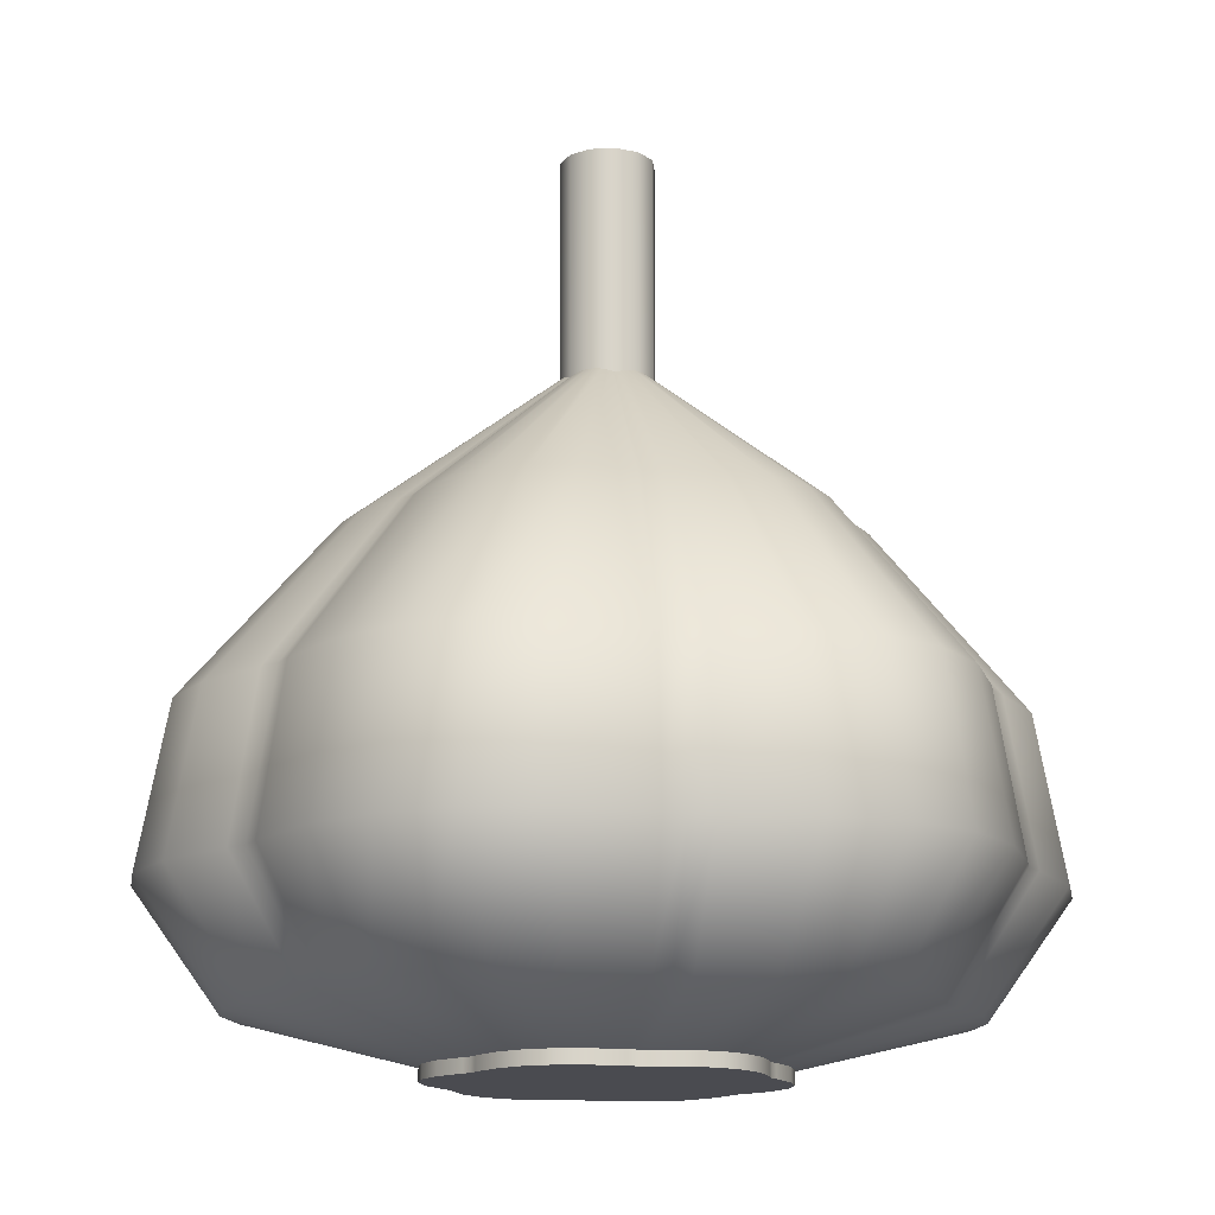
<metadata>
{"format":"obj","ext":"obj","renderer":"f3d","projection":"perspective","resolution":1024,"background":"white","views":[{"elev":-14.6,"azim":-129.5,"up":"+Y"}]}
</metadata>
<code>
g garlic
v 0.03912 0.1877 -0.02259
v 0.02259 0.4319 -0.03912
v 0.02259 0.1877 -0.03912
v 0.03912 0.4319 -0.02259
v 0.04517 0.1877 -4.271e-08
v 0.04517 0.4319 -7.523e-08
v 0.03912 0.1877 0.02259
v 0.03912 0.4319 0.02259
v 0.02259 0.1877 0.03912
v 0.02259 0.4319 0.03912
v -4.252e-08 0.1877 0.04517
v -7.939e-08 0.4319 0.04517
v -0.02259 0.1877 0.03912
v -0.02259 0.4319 0.03912
v -0.03912 0.1877 0.02258
v -0.03912 0.4319 0.02258
v -0.04517 0.1877 -9.009e-08
v -0.04517 0.4319 -1.226e-07
v -0.03912 0.1877 -0.02259
v -0.03912 0.4319 -0.02259
v -0.02259 0.1877 -0.03912
v -0.02259 0.4319 -0.03912
v -7.339e-09 0.1877 -0.04517
v -4.421e-08 0.4319 -0.04517
v 0.02259 0.1877 -0.03912
v 0.02259 0.4319 -0.03912
v 0.02259 0.4319 0.03912
v 0.04517 0.4319 -7.523e-08
v 0.03912 0.4319 0.02259
v -0.02259 0.4319 0.03912
v -7.939e-08 0.4319 0.04517
v -0.02259 0.4319 -0.03912
v 0.02259 0.4319 -0.03912
v 0.03912 0.4319 -0.02259
v -4.421e-08 0.4319 -0.04517
v -0.04517 0.4319 -1.226e-07
v -0.03912 0.4319 -0.02259
v -0.03912 0.4319 0.02258
v 0.008505 -0.4181 -0.1522
v 8.01e-08 -0.3759 -0.3078
v 1.401e-08 -0.4181 -0.1504
v 0.01741 -0.3759 -0.3114
v 2.303e-08 -0.2625 -0.3815
v 0.04206 -0.4181 -0.1553
v 0.02157 -0.2625 -0.3859
v -1.572e-07 -0.1065 -0.3554
v 0.08608 -0.3759 -0.3178
v 0.07074 -0.4181 -0.15
v 0.0201 -0.1065 -0.3595
v -1.286e-07 0.06312 -0.2236
v 0.1448 -0.3759 -0.307
v 0.09454 -0.4181 -0.1363
v 0.1067 -0.2625 -0.3939
v 0.01265 0.06312 -0.2262
v 2.92e-09 0.2177 -0.03761
v 0.002127 0.2177 -0.03804
v 0.1935 -0.3759 -0.2789
v 0.1135 -0.4181 -0.1141
v 0.09939 -0.1065 -0.367
v 0.06254 0.06312 -0.2309
v 0.01052 0.2177 -0.03883
v 0.1794 -0.2625 -0.3805
v 0.2322 -0.3759 -0.2335
v 0.1275 -0.4181 -0.08344
v 0.1052 0.06312 -0.223
v 0.01769 0.2177 -0.03751
v 0.1672 -0.1065 -0.3545
v 0.2398 -0.2625 -0.3456
v 0.261 -0.3759 -0.1708
v 0.1303 -0.4181 -0.07521
v 0.1406 0.06312 -0.2026
v 0.02364 0.2177 -0.03407
v 0.2234 -0.1065 -0.322
v 0.2878 -0.2625 -0.2894
v 0.2666 -0.3759 -0.1539
v 0.136 -0.4181 -0.06871
v 0.1687 0.06312 -0.1696
v 0.02837 0.2177 -0.02852
v 0.2681 -0.1065 -0.2696
v 0.3235 -0.2625 -0.2117
v 0.2784 -0.3759 -0.1406
v 0.1555 -0.4181 -0.04123
v 0.1896 0.06312 -0.1241
v 0.03188 0.2177 -0.02086
v 0.3013 -0.1065 -0.1972
v 0.3304 -0.2625 -0.1908
v 0.3183 -0.3759 -0.08437
v 0.1653 -0.4181 -0.01374
v 0.1937 0.06312 -0.1118
v 0.03257 0.2177 -0.0188
v 0.3078 -0.1065 -0.1777
v 0.345 -0.2625 -0.1743
v 0.3383 -0.3759 -0.02812
v 0.1653 -0.4181 0.01374
v 0.2022 0.06312 -0.1022
v 0.03401 0.2177 -0.01718
v 0.3214 -0.1065 -0.1624
v 0.3945 -0.2625 -0.1046
v 0.3383 -0.3759 0.02812
v 0.1555 -0.4181 0.04123
v 0.2313 0.06312 -0.0613
v 0.03889 0.2177 -0.01031
v 0.3675 -0.1065 -0.09742
v 0.4192 -0.2625 -0.03486
v 0.3183 -0.3759 0.08437
v 0.136 -0.4181 0.06871
v 0.2458 0.06312 -0.02043
v 0.04133 0.2177 -0.003436
v 0.3906 -0.1065 -0.03247
v 0.4192 -0.2625 0.03486
v 0.2784 -0.3759 0.1406
v 0.1303 -0.4181 0.07521
v 0.2458 0.06312 0.02043
v 0.04133 0.2177 0.003436
v 0.3906 -0.1065 0.03247
v 0.3945 -0.2625 0.1046
v 0.2666 -0.3759 0.1539
v 0.1275 -0.4181 0.08344
v 0.2313 0.06312 0.0613
v 0.03889 0.2177 0.01031
v 0.3675 -0.1065 0.09742
v 0.345 -0.2625 0.1743
v 0.261 -0.3759 0.1708
v 0.1135 -0.4181 0.1141
v 0.2022 0.06312 0.1022
v 0.03401 0.2177 0.01718
v 0.3214 -0.1065 0.1624
v 0.3304 -0.2625 0.1908
v 0.2322 -0.3759 0.2335
v 0.09454 -0.4181 0.1363
v 0.1937 0.06312 0.1118
v 0.03257 0.2177 0.0188
v 0.3078 -0.1065 0.1777
v 0.3235 -0.2625 0.2117
v 0.1935 -0.3759 0.2789
v 0.07074 -0.4181 0.15
v 0.1896 0.06312 0.1241
v 0.03188 0.2177 0.02086
v 0.3013 -0.1065 0.1972
v 0.2878 -0.2625 0.2894
v 0.1448 -0.3759 0.307
v 0.04206 -0.4181 0.1553
v 0.1687 0.06312 0.1696
v 0.02837 0.2177 0.02852
v 0.2681 -0.1065 0.2696
v 0.2398 -0.2625 0.3456
v 0.08608 -0.3759 0.3178
v 0.008505 -0.4181 0.1522
v 0.1406 0.06312 0.2026
v 0.02364 0.2177 0.03407
v 0.2234 -0.1065 0.322
v 0.1794 -0.2625 0.3805
v 0.01741 -0.3759 0.3114
v -1.271e-07 -0.4181 0.1504
v -1.162e-07 -0.3759 0.3078
v 0.1052 0.06312 0.223
v 0.01769 0.2177 0.03751
v 0.1672 -0.1065 0.3545
v 0.1067 -0.2625 0.3939
v 0.02157 -0.2625 0.3859
v -1.831e-07 -0.2625 0.3815
v 0.09939 -0.1065 0.367
v 0.06254 0.06312 0.2309
v 0.01052 0.2177 0.03883
v 0.0201 -0.1065 0.3595
v -1.697e-07 -0.1065 0.3554
v 0.01265 0.06312 0.2262
v 0.002127 0.2177 0.03804
v -3.093e-07 0.06312 0.2236
v 3.729e-09 0.2177 0.03761
v -0.002127 0.2177 -0.03804
v -1.286e-07 0.06312 -0.2236
v 2.92e-09 0.2177 -0.03761
v -0.01265 0.06312 -0.2262
v -1.572e-07 -0.1065 -0.3554
v -0.01052 0.2177 -0.03883
v -0.0201 -0.1065 -0.3595
v 2.303e-08 -0.2625 -0.3815
v -0.06254 0.06312 -0.2309
v -0.01769 0.2177 -0.03751
v -0.02157 -0.2625 -0.3859
v 8.01e-08 -0.3759 -0.3078
v -0.1052 0.06312 -0.223
v -0.02364 0.2177 -0.03407
v -0.09939 -0.1065 -0.367
v -0.01741 -0.3759 -0.3114
v 1.401e-08 -0.4181 -0.1504
v -0.008505 -0.4181 -0.1522
v -0.1406 0.06312 -0.2026
v -0.02837 0.2177 -0.02852
v -0.1067 -0.2625 -0.3939
v -0.08608 -0.3759 -0.3178
v -0.04206 -0.4181 -0.1553
v -0.1672 -0.1065 -0.3545
v -0.1687 0.06312 -0.1696
v -0.03188 0.2177 -0.02086
v -0.1448 -0.3759 -0.307
v -0.07074 -0.4181 -0.15
v -0.1794 -0.2625 -0.3805
v -0.2234 -0.1065 -0.322
v -0.1896 0.06312 -0.1241
v -0.03257 0.2177 -0.0188
v -0.1935 -0.3759 -0.2789
v -0.09454 -0.4181 -0.1363
v -0.2398 -0.2625 -0.3456
v -0.2681 -0.1065 -0.2696
v -0.1937 0.06312 -0.1118
v -0.03401 0.2177 -0.01718
v -0.2322 -0.3759 -0.2335
v -0.1135 -0.4181 -0.1141
v -0.2878 -0.2625 -0.2894
v -0.3013 -0.1065 -0.1972
v -0.2022 0.06312 -0.1022
v -0.03889 0.2177 -0.01031
v -0.261 -0.3759 -0.1708
v -0.1275 -0.4181 -0.08344
v -0.3235 -0.2625 -0.2117
v -0.3078 -0.1065 -0.1777
v -0.2313 0.06312 -0.0613
v -0.04133 0.2177 -0.003436
v -0.2666 -0.3759 -0.1539
v -0.1303 -0.4181 -0.07521
v -0.3304 -0.2625 -0.1908
v -0.3214 -0.1065 -0.1624
v -0.2458 0.06312 -0.02043
v -0.04133 0.2177 0.003436
v -0.2784 -0.3759 -0.1406
v -0.136 -0.4181 -0.06871
v -0.345 -0.2625 -0.1743
v -0.3675 -0.1065 -0.09742
v -0.2458 0.06312 0.02043
v -0.03889 0.2177 0.01031
v -0.3183 -0.3759 -0.08437
v -0.1555 -0.4181 -0.04123
v -0.3945 -0.2625 -0.1046
v -0.3906 -0.1065 -0.03247
v -0.2313 0.06312 0.0613
v -0.03401 0.2177 0.01718
v -0.3383 -0.3759 -0.02812
v -0.1653 -0.4181 -0.01374
v -0.4192 -0.2625 -0.03486
v -0.3906 -0.1065 0.03247
v -0.2022 0.06312 0.1022
v -0.03257 0.2177 0.0188
v -0.3383 -0.3759 0.02812
v -0.1653 -0.4181 0.01374
v -0.4192 -0.2625 0.03486
v -0.3675 -0.1065 0.09742
v -0.1937 0.06312 0.1118
v -0.03188 0.2177 0.02086
v -0.3183 -0.3759 0.08437
v -0.1555 -0.4181 0.04123
v -0.3945 -0.2625 0.1046
v -0.3214 -0.1065 0.1624
v -0.1896 0.06312 0.1241
v -0.02837 0.2177 0.02852
v -0.2784 -0.3759 0.1406
v -0.136 -0.4181 0.06871
v -0.345 -0.2625 0.1743
v -0.3078 -0.1065 0.1777
v -0.1687 0.06312 0.1696
v -0.02364 0.2177 0.03407
v -0.2666 -0.3759 0.1539
v -0.1303 -0.4181 0.07521
v -0.3304 -0.2625 0.1908
v -0.3013 -0.1065 0.1972
v -0.1406 0.06312 0.2026
v -0.01769 0.2177 0.03751
v -0.261 -0.3759 0.1708
v -0.1275 -0.4181 0.08344
v -0.3235 -0.2625 0.2117
v -0.2681 -0.1065 0.2696
v -0.1052 0.06312 0.223
v -0.01052 0.2177 0.03883
v -0.2322 -0.3759 0.2335
v -0.1135 -0.4181 0.1141
v -0.2878 -0.2625 0.2894
v -0.2234 -0.1065 0.322
v -0.06254 0.06312 0.2309
v -0.002127 0.2177 0.03804
v -0.1935 -0.3759 0.2789
v -0.09454 -0.4181 0.1363
v -0.2398 -0.2625 0.3456
v -0.1672 -0.1065 0.3545
v -0.01265 0.06312 0.2262
v 3.729e-09 0.2177 0.03761
v -3.093e-07 0.06312 0.2236
v -0.1448 -0.3759 0.307
v -0.07074 -0.4181 0.15
v -0.1794 -0.2625 0.3805
v -0.09939 -0.1065 0.367
v -0.0201 -0.1065 0.3595
v -1.697e-07 -0.1065 0.3554
v -0.1067 -0.2625 0.3939
v -0.08608 -0.3759 0.3178
v -0.04206 -0.4181 0.1553
v -0.02157 -0.2625 0.3859
v -1.831e-07 -0.2625 0.3815
v -0.01741 -0.3759 0.3114
v -0.008505 -0.4181 0.1522
v -1.162e-07 -0.3759 0.3078
v -1.271e-07 -0.4181 0.1504
v 0.1555 -0.4319 -0.04123
v 0.1653 -0.4319 0.01374
v 0.1653 -0.4319 -0.01374
v 0.1303 -0.4319 -0.07521
v 0.136 -0.4319 -0.06871
v 0.1303 -0.4319 0.07521
v -1.25e-07 -0.4319 0.1504
v -0.1303 -0.4319 -0.07521
v 0.136 -0.4319 0.06871
v 0.1555 -0.4319 0.04123
v 0.07074 -0.4319 0.15
v 0.1135 -0.4319 0.1141
v 0.1275 -0.4319 0.08344
v 0.09454 -0.4319 0.1363
v 0.008505 -0.4319 0.1522
v 0.04206 -0.4319 0.1553
v 1.609e-08 -0.4319 -0.1504
v 0.09454 -0.4319 -0.1363
v 0.1275 -0.4319 -0.08344
v 0.1135 -0.4319 -0.1141
v 0.04206 -0.4319 -0.1553
v 0.07074 -0.4319 -0.15
v 0.008505 -0.4319 -0.1522
v -0.07074 -0.4319 -0.15
v -0.008505 -0.4319 -0.1522
v -0.04206 -0.4319 -0.1553
v -0.1135 -0.4319 -0.1141
v -0.09454 -0.4319 -0.1363
v -0.1275 -0.4319 -0.08344
v -0.1653 -0.4319 -0.01374
v -0.136 -0.4319 -0.06871
v -0.1555 -0.4319 -0.04123
v -0.1303 -0.4319 0.07521
v -0.1555 -0.4319 0.04123
v -0.1653 -0.4319 0.01374
v -0.136 -0.4319 0.06871
v -0.09454 -0.4319 0.1363
v -0.1275 -0.4319 0.08344
v -0.1135 -0.4319 0.1141
v -0.04206 -0.4319 0.1553
v -0.008505 -0.4319 0.1522
v -0.07074 -0.4319 0.15
v 0.1303 -0.4181 -0.07521
v 0.136 -0.4319 -0.06871
v 0.136 -0.4181 -0.06871
v 0.1303 -0.4319 -0.07521
v 0.1555 -0.4319 -0.04123
v 0.1275 -0.4181 -0.08344
v 0.1555 -0.4181 -0.04123
v 0.1275 -0.4319 -0.08344
v 0.1653 -0.4319 -0.01374
v 0.1135 -0.4181 -0.1141
v 0.1653 -0.4181 -0.01374
v 0.1135 -0.4319 -0.1141
v 0.1653 -0.4319 0.01374
v 0.09454 -0.4181 -0.1363
v 0.1653 -0.4181 0.01374
v 0.09454 -0.4319 -0.1363
v 0.1555 -0.4319 0.04123
v 0.07074 -0.4181 -0.15
v 0.1555 -0.4181 0.04123
v 0.07074 -0.4319 -0.15
v 0.136 -0.4319 0.06871
v 0.04206 -0.4181 -0.1553
v 0.136 -0.4181 0.06871
v 0.04206 -0.4319 -0.1553
v 0.1303 -0.4319 0.07521
v 0.008505 -0.4181 -0.1522
v 0.1303 -0.4181 0.07521
v 0.008505 -0.4319 -0.1522
v 0.1275 -0.4319 0.08344
v 1.401e-08 -0.4181 -0.1504
v 0.1275 -0.4181 0.08344
v 1.609e-08 -0.4319 -0.1504
v 0.1135 -0.4319 0.1141
v -0.008505 -0.4181 -0.1522
v 0.1135 -0.4181 0.1141
v -0.008505 -0.4319 -0.1522
v 0.09454 -0.4319 0.1363
v -0.04206 -0.4181 -0.1553
v 0.09454 -0.4181 0.1363
v -0.04206 -0.4319 -0.1553
v 0.07074 -0.4319 0.15
v -0.07074 -0.4181 -0.15
v 0.07074 -0.4181 0.15
v -0.07074 -0.4319 -0.15
v 0.04206 -0.4319 0.1553
v -0.09454 -0.4181 -0.1363
v 0.04206 -0.4181 0.1553
v -0.09454 -0.4319 -0.1363
v 0.008505 -0.4319 0.1522
v -0.1135 -0.4181 -0.1141
v 0.008505 -0.4181 0.1522
v -0.1135 -0.4319 -0.1141
v -1.25e-07 -0.4319 0.1504
v -0.1275 -0.4181 -0.08344
v -1.271e-07 -0.4181 0.1504
v -0.1275 -0.4319 -0.08344
v -0.008505 -0.4319 0.1522
v -0.1303 -0.4181 -0.07521
v -0.008505 -0.4181 0.1522
v -0.1303 -0.4319 -0.07521
v -0.04206 -0.4319 0.1553
v -0.136 -0.4181 -0.06871
v -0.04206 -0.4181 0.1553
v -0.136 -0.4319 -0.06871
v -0.07074 -0.4319 0.15
v -0.1555 -0.4181 -0.04123
v -0.07074 -0.4181 0.15
v -0.1555 -0.4319 -0.04123
v -0.09454 -0.4319 0.1363
v -0.1653 -0.4181 -0.01374
v -0.09454 -0.4181 0.1363
v -0.1653 -0.4319 -0.01374
v -0.1135 -0.4319 0.1141
v -0.1653 -0.4181 0.01374
v -0.1135 -0.4181 0.1141
v -0.1653 -0.4319 0.01374
v -0.1275 -0.4319 0.08344
v -0.1555 -0.4181 0.04123
v -0.1275 -0.4181 0.08344
v -0.1555 -0.4319 0.04123
v -0.1303 -0.4319 0.07521
v -0.136 -0.4181 0.06871
v -0.1303 -0.4181 0.07521
v -0.136 -0.4319 0.06871
g garlic_0
f 3 2 1
f 4 1 2
f 1 4 5
f 6 5 4
f 5 6 7
f 8 7 6
f 7 8 9
f 10 9 8
f 9 10 11
f 12 11 10
f 11 12 13
f 14 13 12
f 13 14 15
f 16 15 14
f 15 16 17
f 18 17 16
f 17 18 19
f 20 19 18
f 19 20 21
f 22 21 20
f 21 22 23
f 24 23 22
f 23 24 25
f 26 25 24
f 29 28 27
f 28 30 27
f 27 30 31
f 32 30 28
f 33 32 28
f 34 33 28
f 35 32 33
f 36 30 32
f 37 36 32
f 38 30 36
f 41 40 39
f 42 39 40
f 40 43 42
f 39 42 44
f 45 42 43
f 43 46 45
f 47 44 42
f 42 45 47
f 44 47 48
f 49 45 46
f 46 50 49
f 51 48 47
f 48 51 52
f 53 47 45
f 45 49 53
f 47 53 51
f 54 49 50
f 50 55 54
f 56 54 55
f 57 52 51
f 52 57 58
f 59 53 49
f 49 54 59
f 54 56 60
f 60 59 54
f 61 60 56
f 62 51 53
f 53 59 62
f 51 62 57
f 63 58 57
f 58 63 64
f 60 61 65
f 66 65 61
f 59 60 67
f 67 62 59
f 65 67 60
f 68 57 62
f 62 67 68
f 57 68 63
f 69 64 63
f 64 69 70
f 65 66 71
f 72 71 66
f 67 65 73
f 73 68 67
f 71 73 65
f 74 63 68
f 68 73 74
f 63 74 69
f 75 70 69
f 70 75 76
f 71 72 77
f 78 77 72
f 73 71 79
f 79 74 73
f 77 79 71
f 80 69 74
f 74 79 80
f 69 80 75
f 81 76 75
f 76 81 82
f 77 78 83
f 84 83 78
f 79 77 85
f 85 80 79
f 83 85 77
f 86 75 80
f 80 85 86
f 75 86 81
f 87 82 81
f 82 87 88
f 83 84 89
f 90 89 84
f 85 83 91
f 91 86 85
f 89 91 83
f 92 81 86
f 86 91 92
f 81 92 87
f 93 88 87
f 88 93 94
f 89 90 95
f 96 95 90
f 91 89 97
f 97 92 91
f 95 97 89
f 98 87 92
f 92 97 98
f 87 98 93
f 99 94 93
f 94 99 100
f 95 96 101
f 102 101 96
f 97 95 103
f 103 98 97
f 101 103 95
f 104 93 98
f 98 103 104
f 93 104 99
f 105 100 99
f 100 105 106
f 101 102 107
f 108 107 102
f 103 101 109
f 109 104 103
f 107 109 101
f 110 99 104
f 104 109 110
f 99 110 105
f 111 106 105
f 106 111 112
f 107 108 113
f 114 113 108
f 109 107 115
f 115 110 109
f 113 115 107
f 116 105 110
f 110 115 116
f 105 116 111
f 117 112 111
f 112 117 118
f 113 114 119
f 120 119 114
f 115 113 121
f 121 116 115
f 119 121 113
f 122 111 116
f 116 121 122
f 111 122 117
f 123 118 117
f 118 123 124
f 119 120 125
f 126 125 120
f 121 119 127
f 127 122 121
f 125 127 119
f 128 117 122
f 122 127 128
f 117 128 123
f 129 124 123
f 124 129 130
f 125 126 131
f 132 131 126
f 127 125 133
f 133 128 127
f 131 133 125
f 134 123 128
f 128 133 134
f 123 134 129
f 135 130 129
f 130 135 136
f 131 132 137
f 138 137 132
f 133 131 139
f 139 134 133
f 137 139 131
f 140 129 134
f 134 139 140
f 129 140 135
f 141 136 135
f 136 141 142
f 137 138 143
f 144 143 138
f 139 137 145
f 145 140 139
f 143 145 137
f 146 135 140
f 140 145 146
f 135 146 141
f 147 142 141
f 142 147 148
f 143 144 149
f 150 149 144
f 145 143 151
f 151 146 145
f 149 151 143
f 152 141 146
f 146 151 152
f 141 152 147
f 153 148 147
f 148 153 154
f 155 154 153
f 149 150 156
f 157 156 150
f 151 149 158
f 158 152 151
f 156 158 149
f 159 147 152
f 147 159 153
f 152 158 159
f 153 160 155
f 160 153 159
f 161 155 160
f 162 159 158
f 158 156 162
f 159 162 160
f 156 157 163
f 163 162 156
f 164 163 157
f 160 165 161
f 165 160 162
f 162 163 165
f 166 161 165
f 163 164 167
f 167 165 163
f 165 167 166
f 168 167 164
f 169 166 167
f 167 168 169
f 170 169 168
f 173 172 171
f 174 171 172
f 172 175 174
f 171 174 176
f 177 174 175
f 175 178 177
f 179 176 174
f 174 177 179
f 176 179 180
f 181 177 178
f 178 182 181
f 183 180 179
f 180 183 184
f 185 179 177
f 177 181 185
f 179 185 183
f 186 181 182
f 182 187 186
f 188 186 187
f 189 184 183
f 184 189 190
f 191 185 181
f 181 186 191
f 186 188 192
f 192 191 186
f 193 192 188
f 194 183 185
f 185 191 194
f 183 194 189
f 195 190 189
f 190 195 196
f 192 193 197
f 198 197 193
f 191 192 199
f 199 194 191
f 197 199 192
f 200 189 194
f 194 199 200
f 189 200 195
f 201 196 195
f 196 201 202
f 197 198 203
f 204 203 198
f 199 197 205
f 205 200 199
f 203 205 197
f 206 195 200
f 200 205 206
f 195 206 201
f 207 202 201
f 202 207 208
f 203 204 209
f 210 209 204
f 205 203 211
f 211 206 205
f 209 211 203
f 212 201 206
f 206 211 212
f 201 212 207
f 213 208 207
f 208 213 214
f 209 210 215
f 216 215 210
f 211 209 217
f 217 212 211
f 215 217 209
f 218 207 212
f 212 217 218
f 207 218 213
f 219 214 213
f 214 219 220
f 215 216 221
f 222 221 216
f 217 215 223
f 223 218 217
f 221 223 215
f 224 213 218
f 218 223 224
f 213 224 219
f 225 220 219
f 220 225 226
f 221 222 227
f 228 227 222
f 223 221 229
f 229 224 223
f 227 229 221
f 230 219 224
f 224 229 230
f 219 230 225
f 231 226 225
f 226 231 232
f 227 228 233
f 234 233 228
f 229 227 235
f 235 230 229
f 233 235 227
f 236 225 230
f 230 235 236
f 225 236 231
f 237 232 231
f 232 237 238
f 233 234 239
f 240 239 234
f 235 233 241
f 241 236 235
f 239 241 233
f 242 231 236
f 236 241 242
f 231 242 237
f 243 238 237
f 238 243 244
f 239 240 245
f 246 245 240
f 241 239 247
f 247 242 241
f 245 247 239
f 248 237 242
f 242 247 248
f 237 248 243
f 249 244 243
f 244 249 250
f 245 246 251
f 252 251 246
f 247 245 253
f 253 248 247
f 251 253 245
f 254 243 248
f 248 253 254
f 243 254 249
f 255 250 249
f 250 255 256
f 251 252 257
f 258 257 252
f 253 251 259
f 259 254 253
f 257 259 251
f 260 249 254
f 254 259 260
f 249 260 255
f 261 256 255
f 256 261 262
f 257 258 263
f 264 263 258
f 259 257 265
f 265 260 259
f 263 265 257
f 266 255 260
f 260 265 266
f 255 266 261
f 267 262 261
f 262 267 268
f 263 264 269
f 270 269 264
f 265 263 271
f 271 266 265
f 269 271 263
f 272 261 266
f 266 271 272
f 261 272 267
f 273 268 267
f 268 273 274
f 269 270 275
f 276 275 270
f 271 269 277
f 277 272 271
f 275 277 269
f 278 267 272
f 272 277 278
f 267 278 273
f 279 274 273
f 274 279 280
f 275 276 281
f 282 281 276
f 277 275 283
f 283 278 277
f 281 283 275
f 284 273 278
f 278 283 284
f 273 284 279
f 285 280 279
f 280 285 286
f 287 286 285
f 281 282 288
f 289 288 282
f 283 281 290
f 290 284 283
f 288 290 281
f 291 279 284
f 279 291 285
f 284 290 291
f 285 292 287
f 292 285 291
f 293 287 292
f 294 291 290
f 290 288 294
f 291 294 292
f 288 289 295
f 295 294 288
f 296 295 289
f 292 297 293
f 297 292 294
f 294 295 297
f 298 293 297
f 295 296 299
f 299 297 295
f 297 299 298
f 300 299 296
f 301 298 299
f 299 300 301
f 302 301 300
f 305 304 303
f 304 306 303
f 303 306 307
f 308 306 304
f 309 306 308
f 310 306 309
f 311 308 304
f 312 311 304
f 313 309 308
f 314 313 308
f 315 314 308
f 316 313 314
f 317 309 313
f 318 317 313
f 319 306 310
f 320 306 319
f 321 306 320
f 322 321 320
f 323 320 319
f 324 320 323
f 325 323 319
f 326 319 310
f 327 319 326
f 328 327 326
f 329 326 310
f 330 326 329
f 331 329 310
f 333 310 332
f 334 333 332
f 332 310 335
f 335 310 309
f 336 332 335
f 337 332 336
f 338 336 335
f 339 335 309
f 340 335 339
f 341 340 339
f 342 339 309
f 343 342 309
f 344 339 342
f 347 346 345
f 348 345 346
f 346 347 349
f 345 348 350
f 351 349 347
f 352 350 348
f 349 351 353
f 350 352 354
f 355 353 351
f 356 354 352
f 353 355 357
f 354 356 358
f 359 357 355
f 360 358 356
f 357 359 361
f 358 360 362
f 363 361 359
f 364 362 360
f 361 363 365
f 362 364 366
f 367 365 363
f 368 366 364
f 365 367 369
f 366 368 370
f 371 369 367
f 372 370 368
f 369 371 373
f 370 372 374
f 375 373 371
f 376 374 372
f 373 375 377
f 374 376 378
f 379 377 375
f 380 378 376
f 377 379 381
f 378 380 382
f 383 381 379
f 384 382 380
f 381 383 385
f 382 384 386
f 387 385 383
f 388 386 384
f 385 387 389
f 386 388 390
f 391 389 387
f 392 390 388
f 389 391 393
f 390 392 394
f 395 393 391
f 396 394 392
f 393 395 397
f 394 396 398
f 399 397 395
f 400 398 396
f 397 399 401
f 398 400 402
f 403 401 399
f 404 402 400
f 401 403 405
f 402 404 406
f 407 405 403
f 408 406 404
f 405 407 409
f 406 408 410
f 411 409 407
f 412 410 408
f 409 411 413
f 410 412 414
f 415 413 411
f 416 414 412
f 413 415 417
f 414 416 418
f 419 417 415
f 420 418 416
f 417 419 421
f 418 420 422
f 423 421 419
f 424 422 420
f 421 423 425
f 422 424 426
f 427 425 423
f 428 426 424
f 425 427 428
f 426 428 427

</code>
